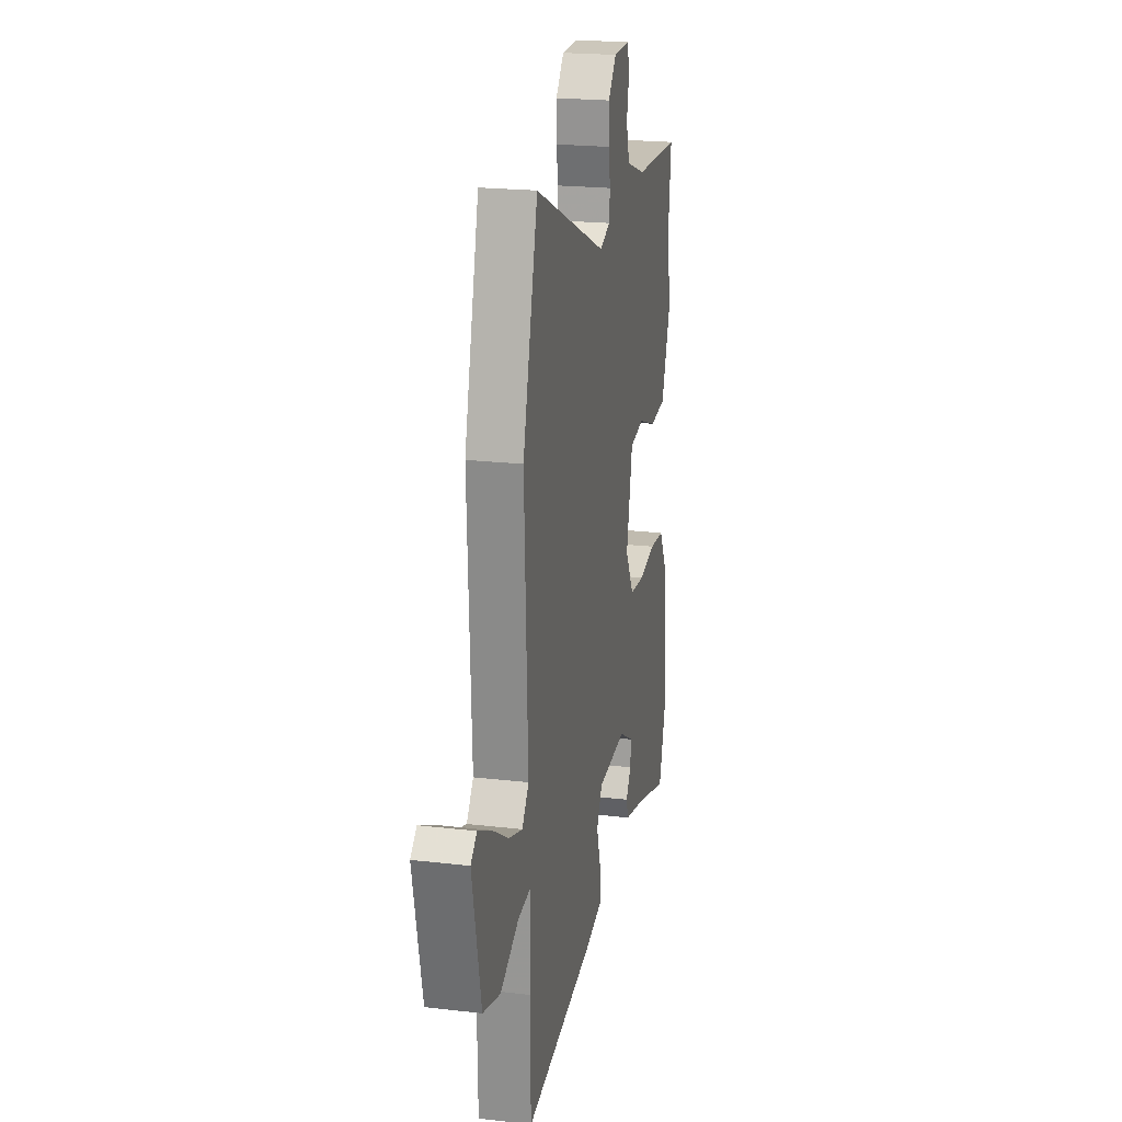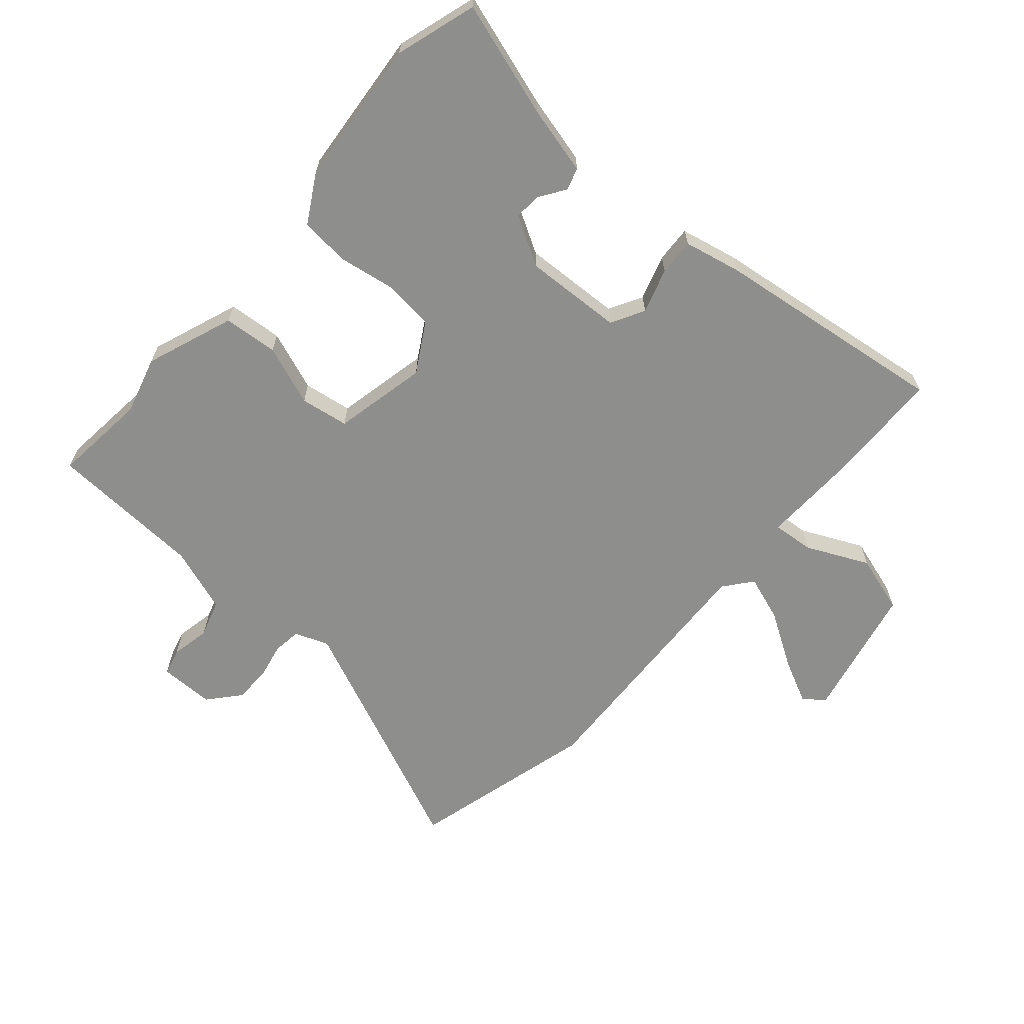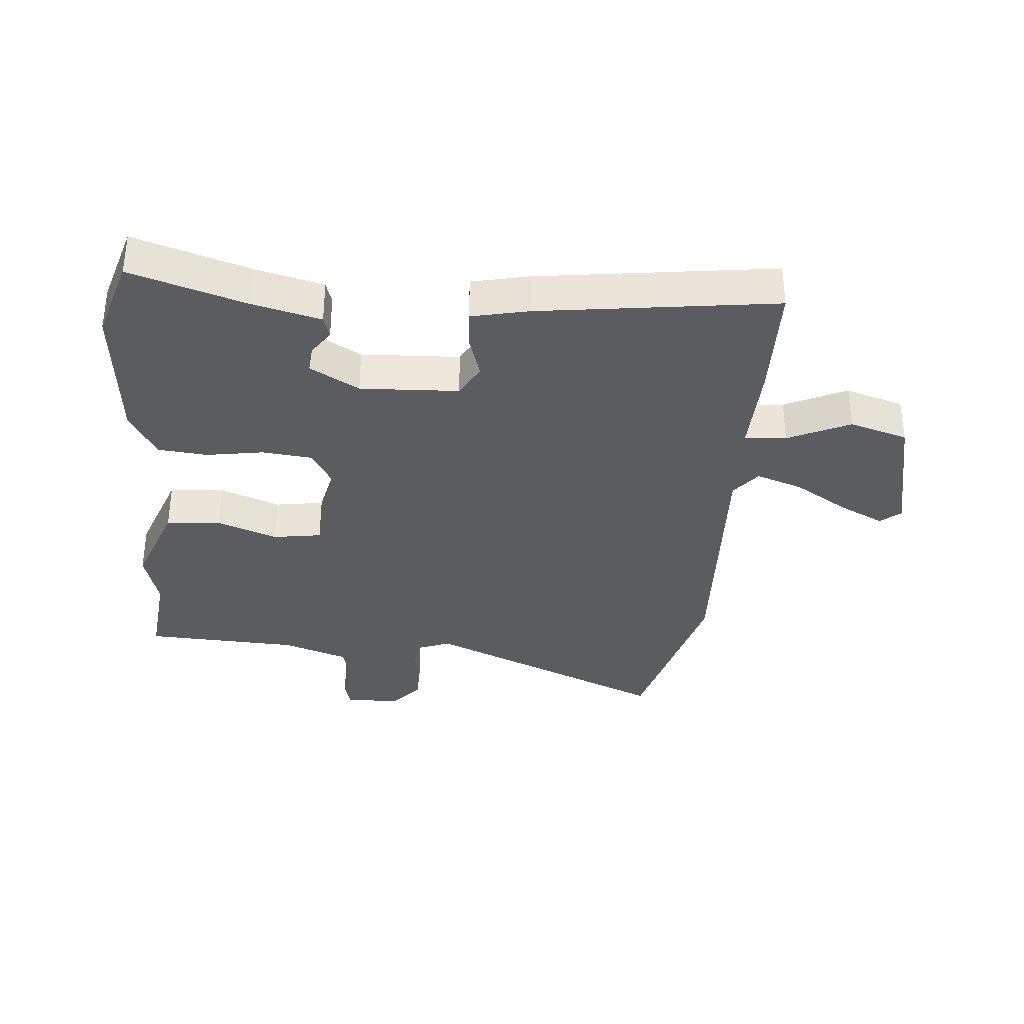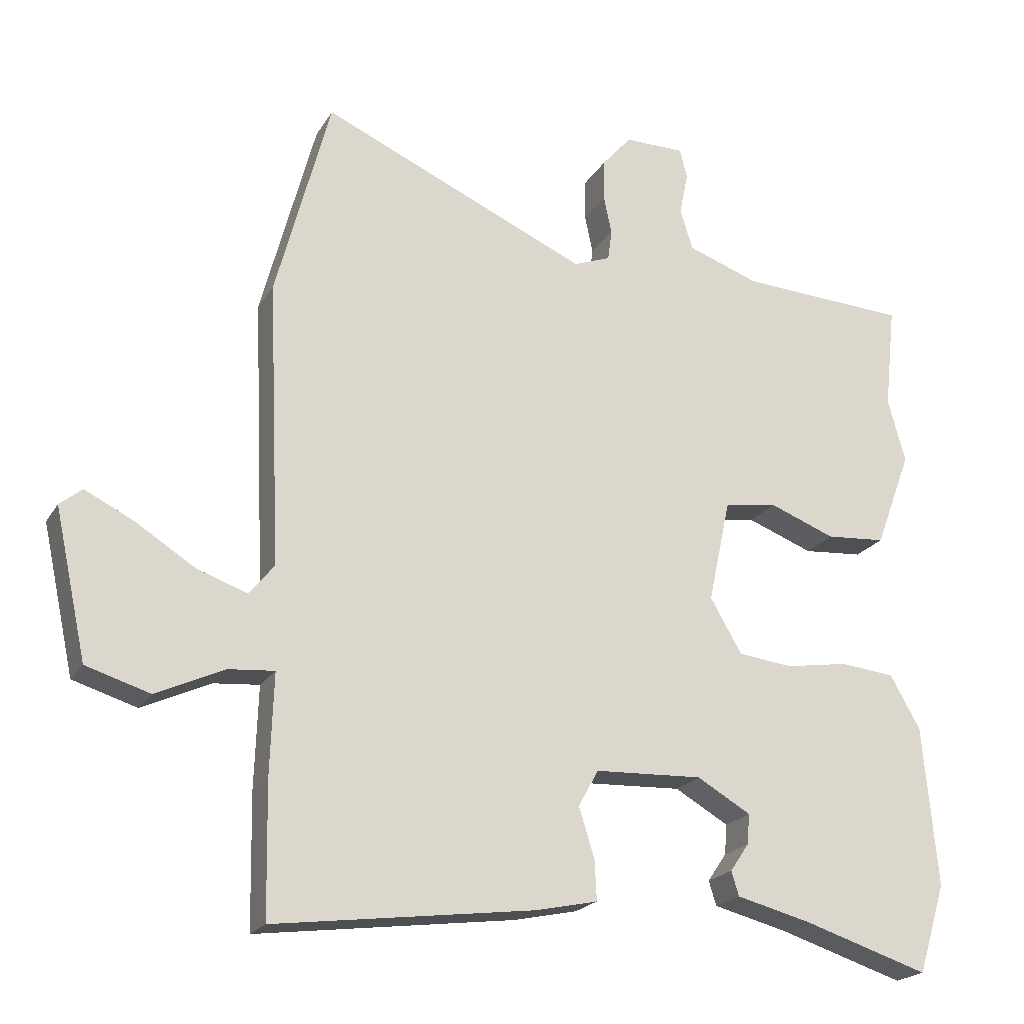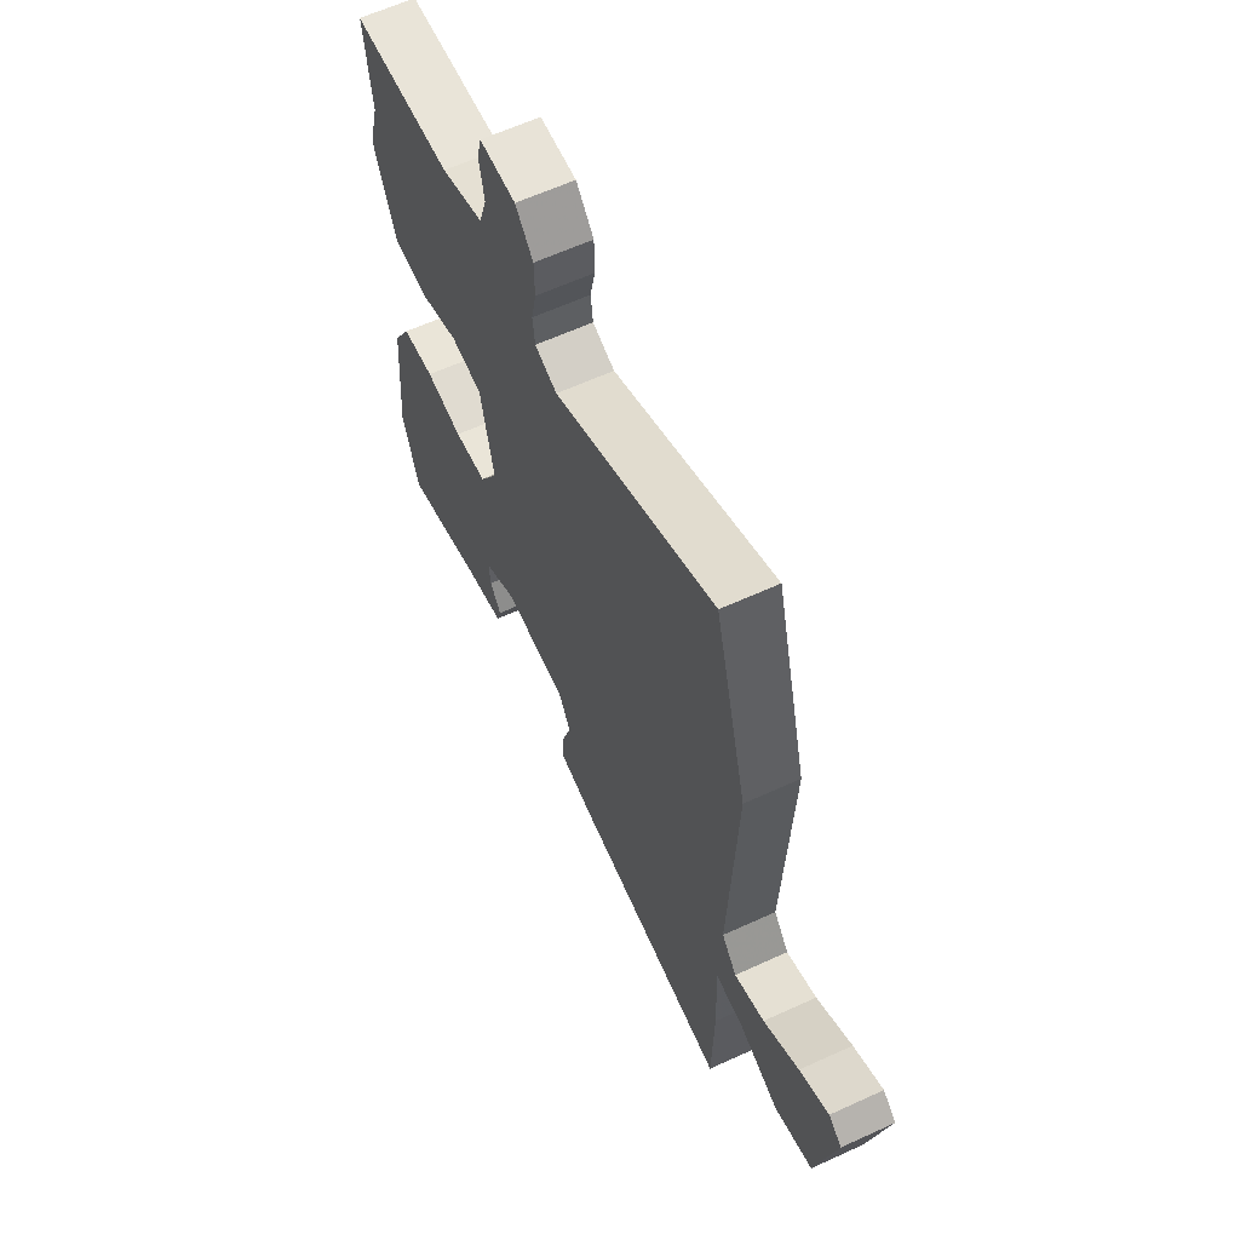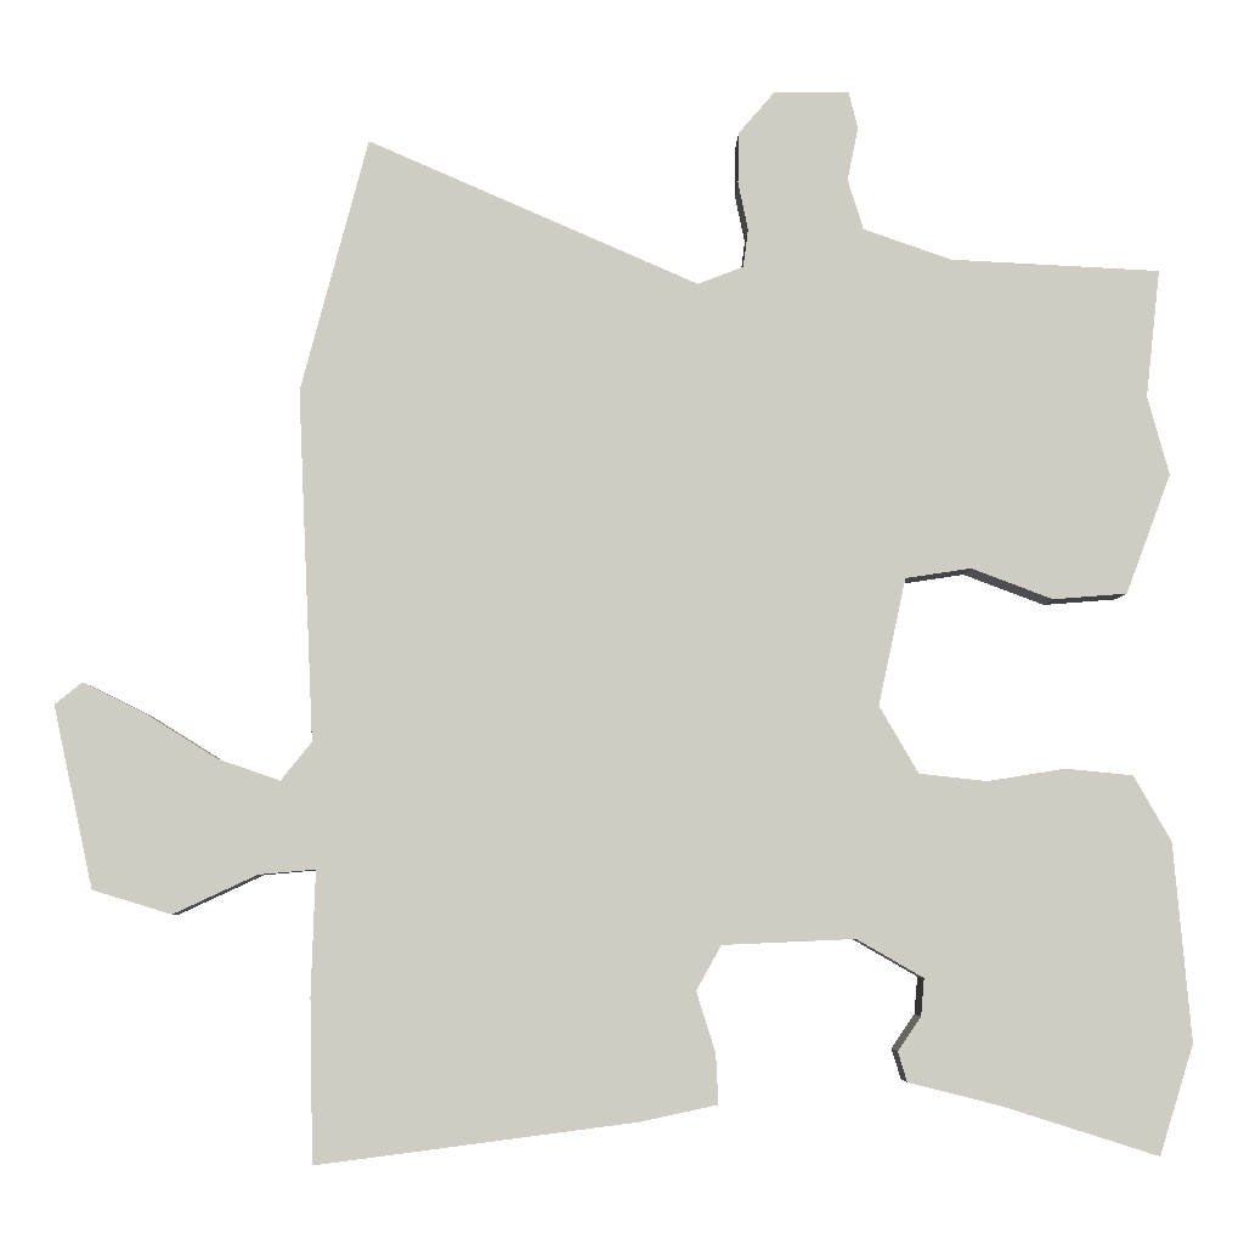
<metadata>
{"format":"obj","ext":"obj","renderer":"f3d","projection":"perspective","resolution":1024,"background":"white","views":[{"elev":21.6,"azim":-78.4,"up":"+Z"},{"elev":-64.8,"azim":139.0,"up":"+Y"},{"elev":-34.4,"azim":175.3,"up":"+Y"},{"elev":-21.1,"azim":-23.0,"up":"+Z"},{"elev":62.3,"azim":-114.9,"up":"+Z"},{"elev":-5.3,"azim":-1.0,"up":"+Z"}]}
</metadata>
<code>
v 0.526 0.07 -0.417
v 0.485 0.07 -0.549
v 0.298 0.07 -0.49
v 0.187 0.07 -0.462
v 0.176 0.07 -0.426
v 0.204 0.07 -0.385
v 0.208 0.07 -0.34
v 0.128 0.07 -0.294
v -0.032 0.07 -0.301
v -0.062 0.07 -0.355
v -0.039 0.07 -0.428
v -0.036 0.07 -0.488
v -0.129 0.07 -0.508
v -0.513 0.07 -0.558
v -0.517 0.07 -0.362
v -0.512 0.07 -0.212
v -0.58 0.07 -0.218
v -0.681 0.07 -0.265
v -0.776 0.07 -0.236
v -0.824 0.07 -0.017
v -0.791 0.07 0.01
v -0.718 0.07 -0.026
v -0.63 0.07 -0.081
v -0.555 0.07 -0.107
v -0.518 0.07 -0.061
v -0.537 0.07 0.361
v -0.456 0.07 0.667
v -0.058 0.07 0.493
v -0.003 0.07 0.514
v 0.003 0.07 0.56
v -0.009 0.07 0.618
v -0.008 0.07 0.679
v 0.036 0.07 0.73
v 0.126 0.07 0.73
v 0.137 0.07 0.686
v 0.124 0.07 0.622
v 0.143 0.07 0.561
v 0.249 0.07 0.524
v 0.501 0.07 0.511
v 0.484 0.07 0.357
v 0.51 0.07 0.262
v 0.456 0.07 0.118
v 0.367 0.07 0.111
v 0.269 0.07 0.148
v 0.19 0.07 0.136
v 0.157 0.07 -0.017
v 0.204 0.07 -0.098
v 0.286 0.07 -0.107
v 0.379 0.07 -0.092
v 0.46 0.07 -0.1
v 0.505 0.07 -0.179
v 0.526 0 -0.417
v 0.485 0 -0.549
v 0.298 0 -0.49
v 0.187 0 -0.462
v 0.176 0 -0.426
v 0.204 0 -0.385
v 0.208 0 -0.34
v 0.128 0 -0.294
v -0.032 0 -0.301
v -0.062 0 -0.355
v -0.039 0 -0.428
v -0.036 0 -0.488
v -0.129 0 -0.508
v -0.513 0 -0.558
v -0.517 0 -0.362
v -0.512 0 -0.212
v -0.58 0 -0.218
v -0.681 0 -0.265
v -0.776 0 -0.236
v -0.824 0 -0.017
v -0.791 0 0.01
v -0.718 0 -0.026
v -0.63 0 -0.081
v -0.555 0 -0.107
v -0.518 0 -0.061
v -0.537 0 0.361
v -0.456 0 0.667
v -0.058 0 0.493
v -0.003 0 0.514
v 0.003 0 0.56
v -0.009 0 0.618
v -0.008 0 0.679
v 0.036 0 0.73
v 0.126 0 0.73
v 0.137 0 0.686
v 0.124 0 0.622
v 0.143 0 0.561
v 0.249 0 0.524
v 0.501 0 0.511
v 0.484 0 0.357
v 0.51 0 0.262
v 0.456 0 0.118
v 0.367 0 0.111
v 0.269 0 0.148
v 0.19 0 0.136
v 0.157 0 -0.017
v 0.204 0 -0.098
v 0.286 0 -0.107
v 0.379 0 -0.092
v 0.46 0 -0.1
v 0.505 0 -0.179
f 1 2 3
f 51 1 3
f 50 51 3
f 49 50 3
f 48 49 3
f 47 48 3
f 46 47 3
f 42 43 44
f 41 42 44
f 40 41 44
f 40 44 45
f 39 40 45
f 38 39 45
f 37 38 45 46
f 34 35 36
f 33 34 36
f 32 33 36
f 31 32 36
f 30 31 36
f 36 37 46
f 30 36 46
f 29 30 46
f 25 26 27 28
f 28 29 46
f 25 28 46
f 24 25 46
f 21 22 23
f 20 21 23
f 19 20 23
f 18 19 23
f 17 18 23
f 16 17 23 24
f 14 15 16
f 13 14 16
f 12 13 16
f 11 12 16
f 10 11 16
f 9 10 16 24
f 8 9 24 46
f 3 4 5 6
f 3 6 7
f 46 3 7
f 7 8 46
f 54 53 52
f 54 52 102
f 54 102 101
f 54 101 100
f 54 100 99
f 54 99 98
f 54 98 97
f 95 94 93
f 95 93 92
f 95 92 91
f 96 95 91
f 96 91 90
f 96 90 89
f 97 96 89 88
f 87 86 85
f 87 85 84
f 87 84 83
f 87 83 82
f 87 82 81
f 97 88 87
f 97 87 81
f 97 81 80
f 79 78 77 76
f 97 80 79
f 97 79 76
f 97 76 75
f 74 73 72
f 74 72 71
f 74 71 70
f 74 70 69
f 74 69 68
f 75 74 68 67
f 67 66 65
f 67 65 64
f 67 64 63
f 67 63 62
f 67 62 61
f 75 67 61 60
f 97 75 60 59
f 57 56 55 54
f 58 57 54
f 58 54 97
f 97 59 58
f 1 52 53 2
f 2 53 54 3
f 3 54 55 4
f 4 55 56 5
f 5 56 57 6
f 6 57 58 7
f 7 58 59 8
f 8 59 60 9
f 9 60 61 10
f 10 61 62 11
f 11 62 63 12
f 12 63 64 13
f 13 64 65 14
f 14 65 66 15
f 15 66 67 16
f 16 67 68 17
f 17 68 69 18
f 18 69 70 19
f 19 70 71 20
f 20 71 72 21
f 21 72 73 22
f 22 73 74 23
f 23 74 75 24
f 24 75 76 25
f 25 76 77 26
f 26 77 78 27
f 27 78 79 28
f 28 79 80 29
f 29 80 81 30
f 30 81 82 31
f 31 82 83 32
f 32 83 84 33
f 33 84 85 34
f 34 85 86 35
f 35 86 87 36
f 36 87 88 37
f 37 88 89 38
f 38 89 90 39
f 39 90 91 40
f 40 91 92 41
f 41 92 93 42
f 42 93 94 43
f 43 94 95 44
f 44 95 96 45
f 45 96 97 46
f 46 97 98 47
f 47 98 99 48
f 48 99 100 49
f 49 100 101 50
f 50 101 102 51
f 51 102 52 1

</code>
